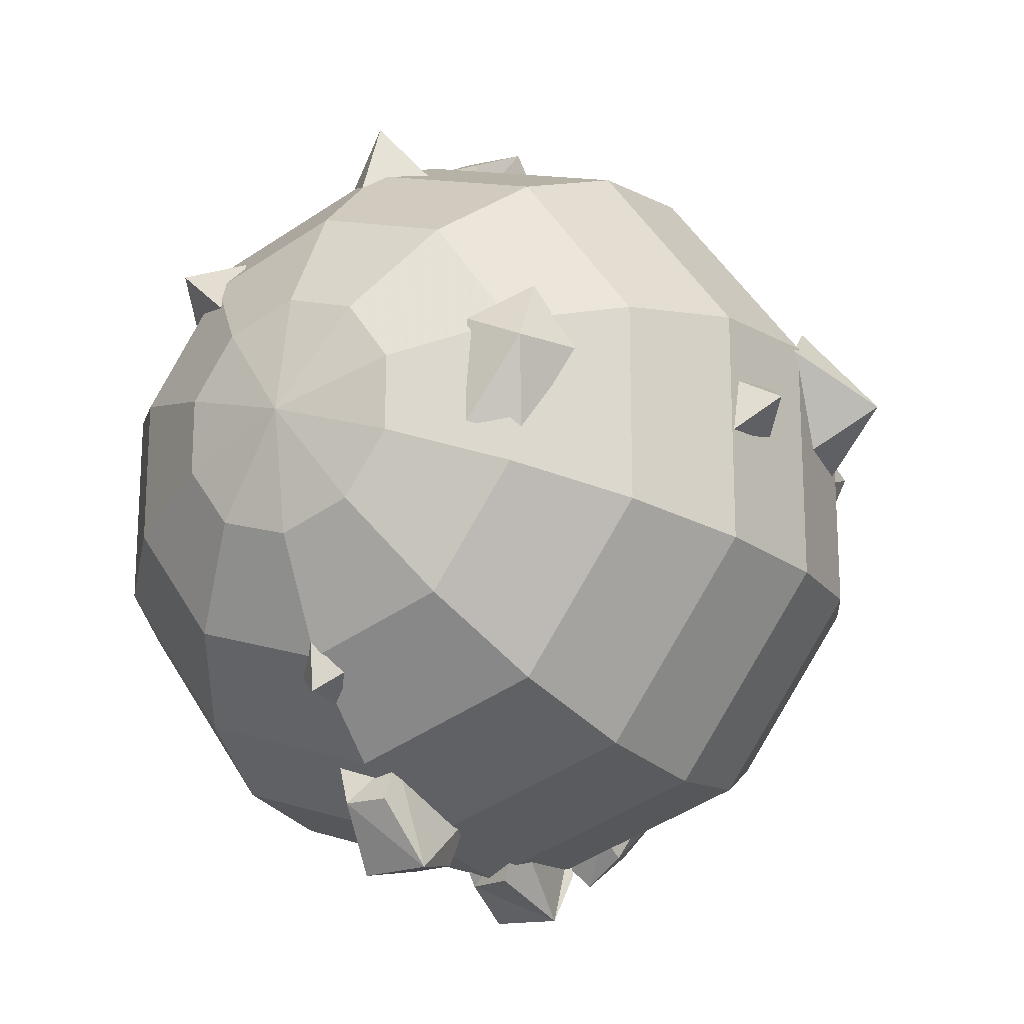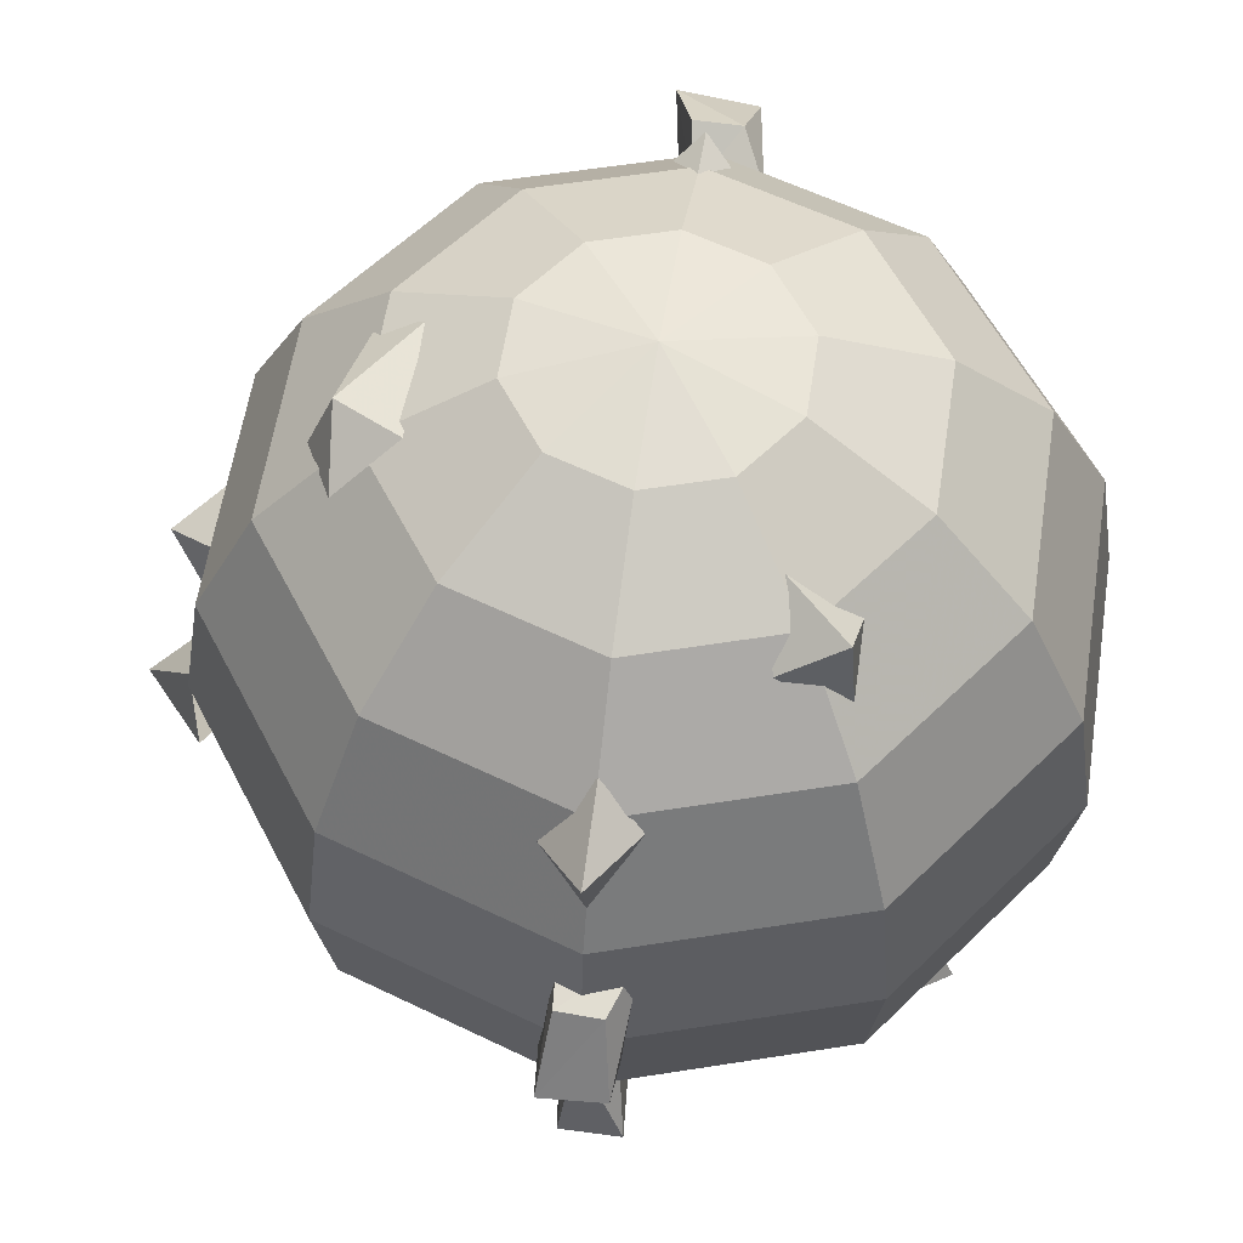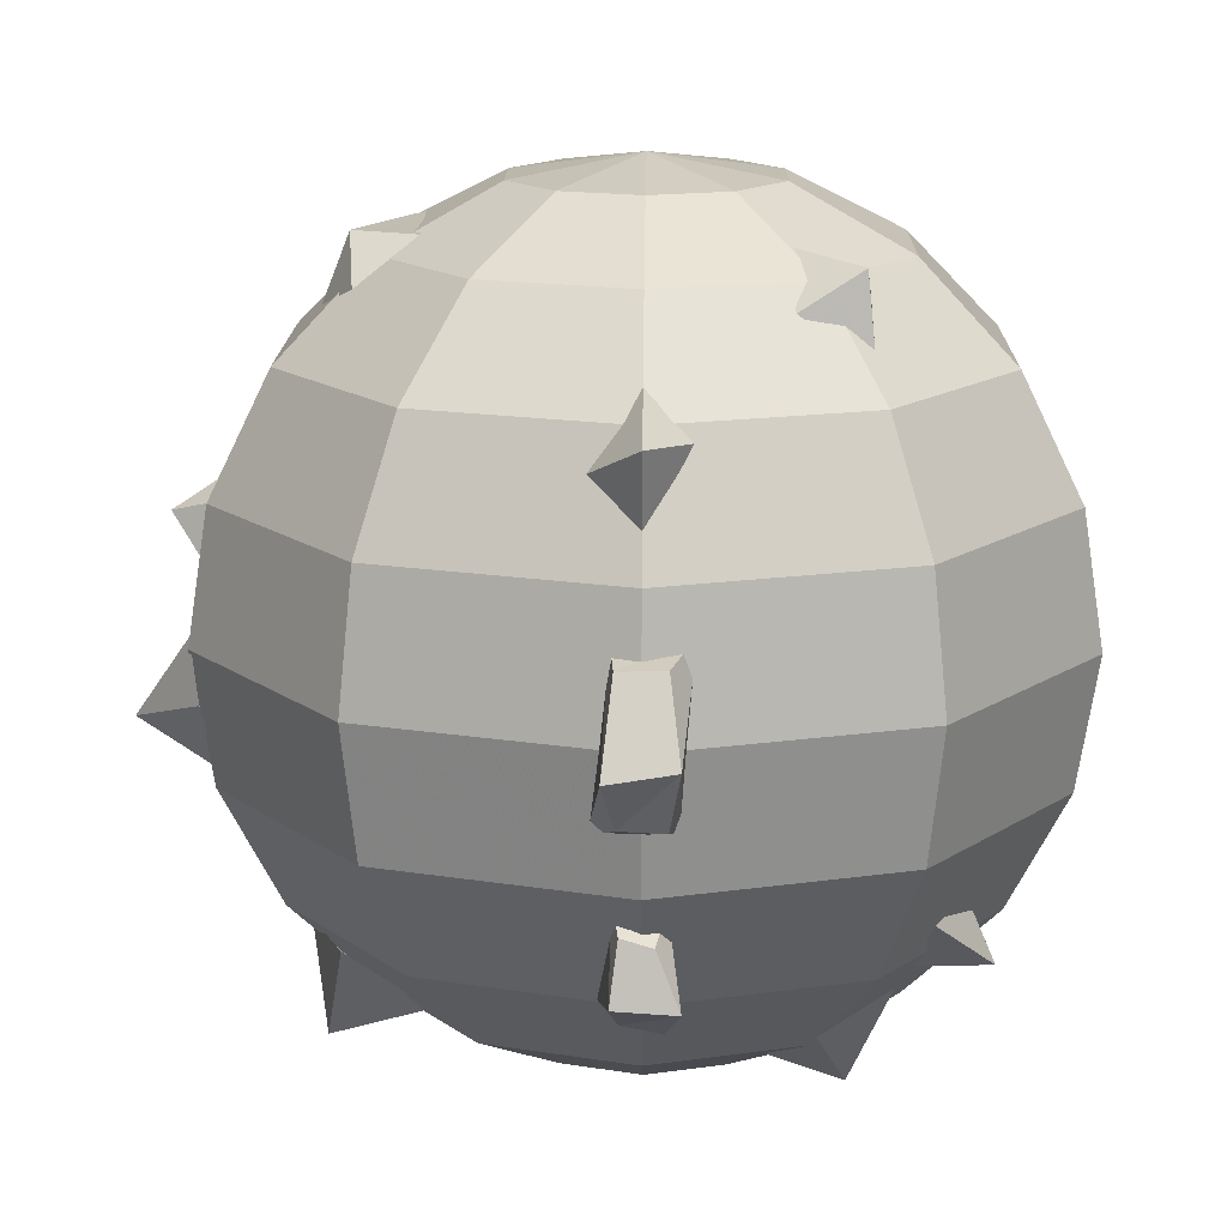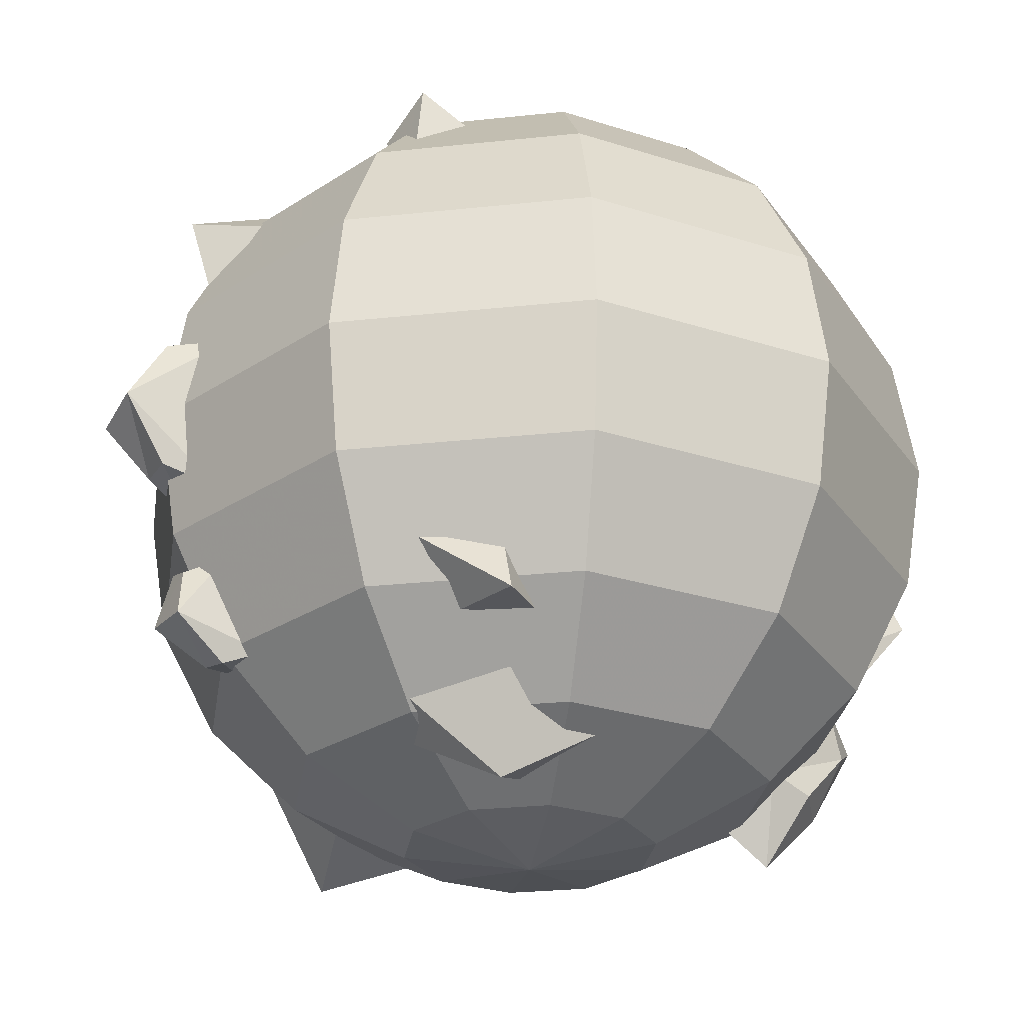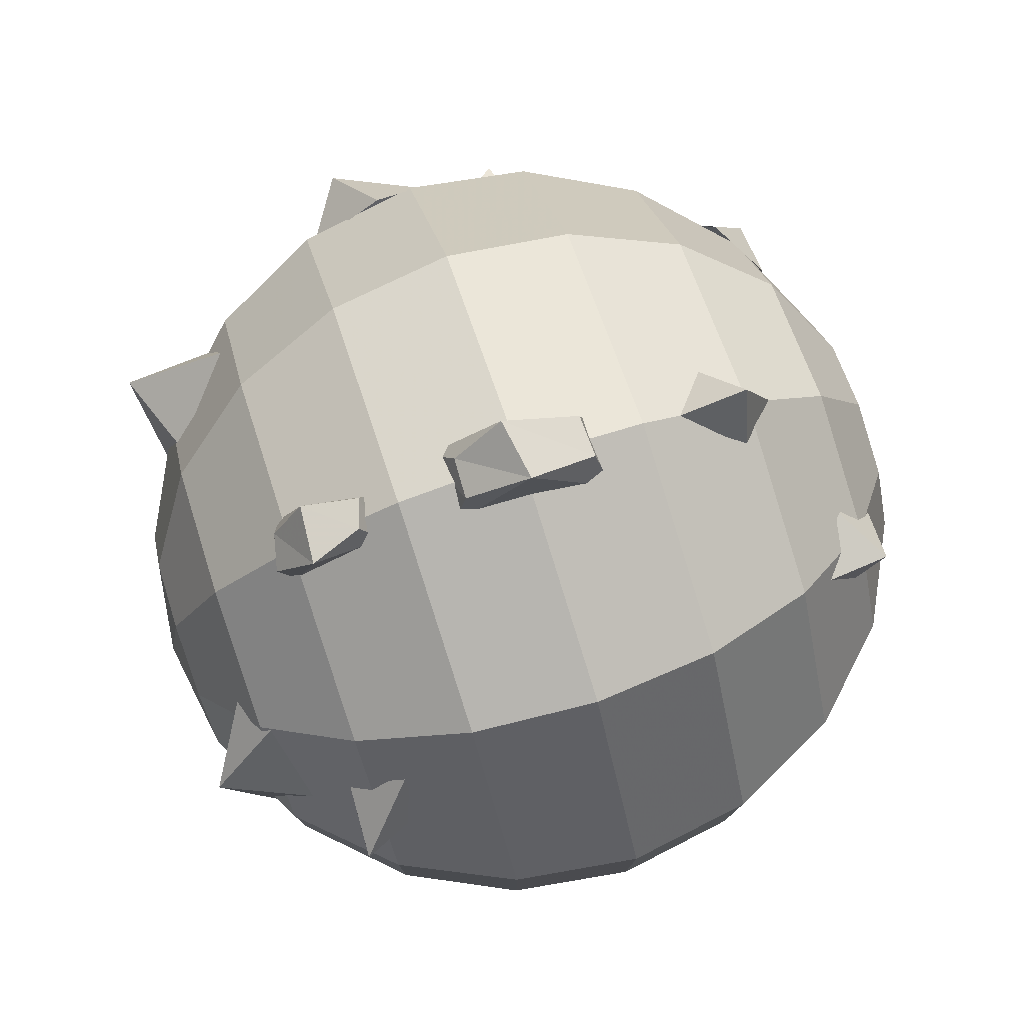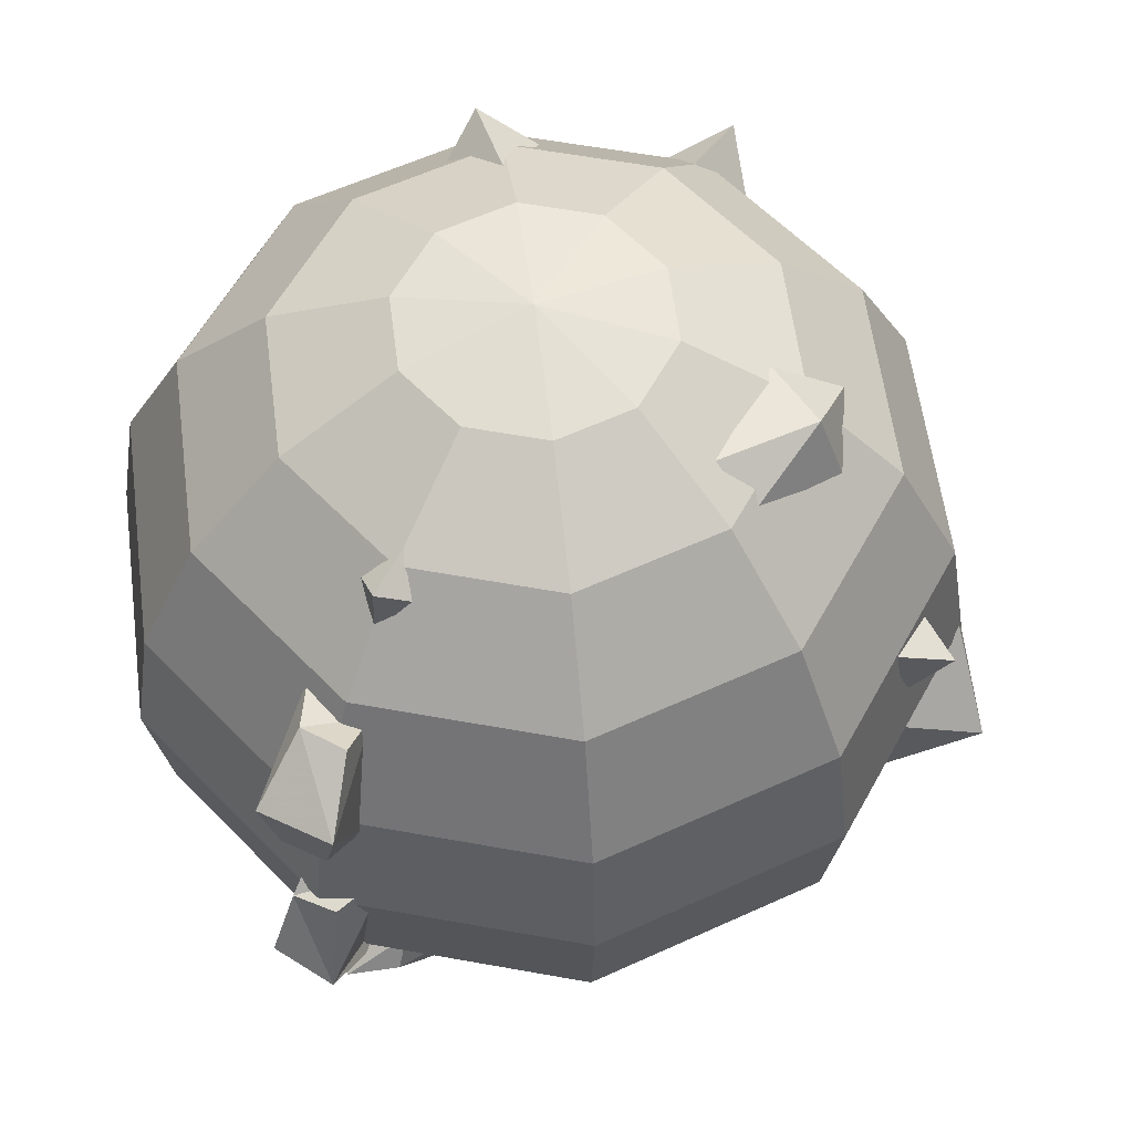
<metadata>
{"format":"obj","ext":"obj","renderer":"f3d","projection":"perspective","resolution":1024,"background":"white","views":[{"elev":-19.0,"azim":31.5,"up":"+Y"},{"elev":58.3,"azim":-171.3,"up":"+Z"},{"elev":15.5,"azim":-179.0,"up":"+Z"},{"elev":-27.3,"azim":-116.6,"up":"+Z"},{"elev":78.8,"azim":-108.3,"up":"+Y"},{"elev":58.5,"azim":28.6,"up":"+Z"}]}
</metadata>
<code>
o solrock
v 0.4726 -0.6505 -3.441
v 0.7647 -0.2485 -3.441
v 0 0 -3.314
v 0.899 -1.237 -3.811
v 1.455 -0.4726 -3.811
v 1.237 -1.703 -4.387
v 2.002 -0.6505 -4.387
v 1.455 -2.002 -5.112
v 2.354 -0.7647 -5.112
v 1.529 -2.105 -5.916
v 2.475 -0.8041 -5.916
v 1.455 -2.002 -6.72
v 2.354 -0.7647 -6.72
v 1.237 -1.703 -7.446
v 2.002 -0.6505 -7.446
v 0.899 -1.237 -8.021
v 1.455 -0.4726 -8.021
v 0.4726 -0.6505 -8.391
v 0.7647 -0.2485 -8.391
v 0 0 -8.518
v 0 -0.8041 -3.441
v 0 -1.529 -3.811
v 0 -2.105 -4.387
v 0 -2.475 -5.112
v 0 -2.602 -5.916
v 0 -2.475 -6.72
v 0 -2.105 -7.446
v 0 -1.529 -8.021
v 0 -0.8041 -8.391
v -0.4726 -0.6505 -3.441
v -0.899 -1.237 -3.811
v -1.237 -1.703 -4.387
v -1.455 -2.002 -5.112
v -1.529 -2.105 -5.916
v -1.455 -2.002 -6.72
v -1.237 -1.703 -7.446
v -0.899 -1.237 -8.021
v -0.4726 -0.6505 -8.391
v -0.7647 -0.2485 -3.441
v -1.455 -0.4726 -3.811
v -2.002 -0.6505 -4.387
v -2.354 -0.7647 -5.112
v -2.475 -0.8041 -5.916
v -2.354 -0.7647 -6.72
v -2.002 -0.6505 -7.446
v -1.455 -0.4726 -8.021
v -0.7647 -0.2485 -8.391
v -0.7647 0.2485 -3.441
v -1.455 0.4726 -3.811
v -2.002 0.6505 -4.387
v -2.354 0.7647 -5.112
v -2.475 0.8041 -5.916
v -2.354 0.7647 -6.72
v -2.002 0.6505 -7.446
v -1.455 0.4726 -8.021
v -0.7647 0.2485 -8.391
v -0.4726 0.6505 -3.441
v -0.899 1.237 -3.811
v -1.237 1.703 -4.387
v -1.455 2.002 -5.112
v -1.529 2.105 -5.916
v -1.455 2.002 -6.72
v -1.237 1.703 -7.446
v -0.899 1.237 -8.021
v -0.4726 0.6505 -8.391
v 0 0.8041 -3.441
v 0 1.529 -3.811
v 0 2.105 -4.387
v 0 2.475 -5.112
v 0 2.602 -5.916
v 0 2.475 -6.72
v 0 2.105 -7.446
v 0 1.529 -8.021
v 0 0.8041 -8.391
v 0.4726 0.6505 -3.441
v 0.899 1.237 -3.811
v 1.237 1.703 -4.387
v 1.455 2.002 -5.112
v 1.529 2.105 -5.916
v 1.455 2.002 -6.72
v 1.237 1.703 -7.446
v 0.899 1.237 -8.021
v 0.4726 0.6505 -8.391
v 0.7647 0.2485 -3.441
v 1.455 0.4726 -3.811
v 2.002 0.6505 -4.387
v 2.354 0.7647 -5.112
v 2.475 0.8041 -5.916
v 2.354 0.7647 -6.72
v 2.002 0.6505 -7.446
v 1.455 0.4726 -8.021
v 0.7647 0.2485 -8.391
v 2.343 0.3527 -5.195
v 2.297 -0.06762 -5.097
v 2.633 0.2048 -5.282
v 2.439 0.03008 -5.496
v 2.389 0.4244 -5.596
v -0.1573 -1.627 -3.912
v 0 -1.78 -4.121
v 0 -1.756 -3.794
v 0.1573 -1.627 -3.912
v 0 -1.44 -3.764
v -1.136 0.7633 -8.434
v -1.299 0.1061 -8.06
v -1.419 0.8393 -7.801
v -0.7113 0.3868 -8.236
v -0.6107 1.157 -8.083
v -0.9201 1.339 -7.898
v 1.779 0.6709 -8.212
v 1.647 1.142 -7.528
v 1.877 0.45 -7.604
v 1.181 0.8199 -7.993
v 1.091 0.09087 -8.101
v 1.553 -0.1991 -7.848
v -0.2053 2.486 -7.335
v -0.1159 2.149 -7.576
v -0.1545 1.9 -7.47
v 0.1172 2.172 -7.52
v 0.2498 1.9 -7.47
v 0.1631 2.502 -7.304
v -0.07017 2.42 -7.001
v 0.1159 2.418 -6.944
v 0.1545 2.17 -6.838
v -0.1318 2.172 -6.879
v 2.835 0.461 -6.399
v 2.318 0.07979 -6.667
v 2.377 0.5407 -6.676
v 2.433 0.1624 -6.195
v 2.472 0.7645 -5.855
v 2.393 1.013 -6.171
v -0.1971 2.901 -5.916
v -0.1364 2.621 -6.32
v -0.1971 2.276 -6.433
v 0.126 2.615 -6.309
v 0.2791 2.259 -6.455
v 0.1971 2.901 -5.98
v -0.1376 2.642 -5.478
v 0.1364 2.628 -5.489
v 0.1634 2.268 -5.422
v -0.275 2.265 -5.41
v 0 2.483 -4.429
v 0 2.322 -4.929
v -0.2528 2.092 -4.478
v 0.3078 2.099 -4.645
v 0 1.953 -4.228
v 1.755 0.3175 -4.108
v 1.549 0.7385 -3.953
v 1.595 0.3071 -3.702
v 1.203 0.4965 -3.697
v 1.22 -0.2093 -3.674
v 1.496 -0.2988 -3.88
v -1.923 1.089 -7.603
v -1.721 0.8382 -7.603
v -1.754 1.06 -7.206
v -1.436 1.193 -7.576
v -1.553 1.509 -7.217
v -1.134 1.343 -3.731
v -1.188 1.419 -4.298
v -1.177 0.9847 -3.97
v -0.7718 1.437 -3.948
v -0.6718 0.9256 -3.668
v 0.4488 -1.604 -7.694
v 0.2603 -1.894 -7.833
v -0.1097 -1.681 -8.267
v 0 -2.132 -7.836
v 0 -2.446 -7.303
v 0.2645 -2.263 -7.272
v 0.2498 -2.136 -7.076
v -0.1759 -2.275 -7.427
v -0.2498 -2.136 -7.076
v -0.3674 -1.604 -7.706
v -0.3208 -1.902 -7.805
v -0.09356 -1.363 -8.035
v -0.1971 -2.141 -6.724
v -0.1478 -2.48 -6.788
v -0.1971 -2.836 -6.357
v 0.1971 -2.836 -6.458
v 0.1849 -2.48 -6.736
v 0.1155 -2.141 -6.843
v 0.1478 -2.642 -5.875
v -0.1478 -2.642 -5.954
v -0.1303 -2.303 -5.656
v 0.2974 -2.303 -5.811
v -0.1971 -2.333 -5.349
v -0.1478 -2.655 -5.227
v -0.1971 -2.762 -4.718
v 0.1478 -2.655 -5.185
v 0.2922 -2.762 -4.657
v 0.1971 -2.333 -5.302
v 0.1478 -2.345 -4.408
v -0.1478 -2.345 -4.408
v -0.3025 -2.023 -4.526
v 0.09162 -2.023 -4.614
f 2 1 4
f 4 5 2
f 6 5 4
f 6 7 5
f 6 9 7
f 6 8 9
f 23 8 6
f 23 24 8
f 32 24 23
f 32 33 24
f 41 33 32
f 41 42 33
f 8 10 11
f 9 8 11
f 76 77 68
f 67 76 68
f 12 11 10
f 12 13 11
f 14 13 12
f 14 15 13
f 16 15 14
f 16 17 15
f 18 17 16
f 18 19 17
f 22 1 21
f 4 1 22
f 23 4 22
f 23 6 4
f 25 8 24
f 25 10 8
f 26 10 25
f 26 12 10
f 27 12 26
f 27 14 12
f 28 14 27
f 28 16 14
f 29 16 28
f 29 18 16
f 31 21 30
f 31 22 21
f 32 22 31
f 32 23 22
f 34 24 33
f 34 25 24
f 35 25 34
f 35 26 25
f 36 26 35
f 36 27 26
f 37 27 36
f 37 28 27
f 38 28 37
f 38 29 28
f 40 30 39
f 40 31 30
f 41 31 40
f 41 32 31
f 43 33 42
f 43 34 33
f 44 34 43
f 44 35 34
f 45 35 44
f 45 36 35
f 46 36 45
f 46 37 36
f 47 37 46
f 47 38 37
f 49 39 48
f 49 40 39
f 50 40 49
f 50 41 40
f 51 41 50
f 51 42 41
f 52 42 51
f 52 43 42
f 53 43 52
f 53 44 43
f 54 44 53
f 54 45 44
f 55 45 54
f 55 46 45
f 56 46 55
f 56 47 46
f 58 48 57
f 58 49 48
f 59 49 58
f 59 50 49
f 61 51 60
f 61 52 51
f 62 52 61
f 62 53 52
f 64 54 63
f 64 55 54
f 65 55 64
f 65 56 55
f 67 57 66
f 67 58 57
f 68 58 67
f 68 59 58
f 70 60 69
f 70 61 60
f 71 61 70
f 71 62 61
f 73 63 72
f 73 64 63
f 74 64 73
f 74 65 64
f 75 67 66
f 75 76 67
f 84 76 75
f 84 85 76
f 2 85 84
f 2 5 85
f 79 69 78
f 79 70 69
f 80 70 79
f 80 71 70
f 81 73 72
f 81 82 73
f 90 82 81
f 90 91 82
f 82 74 73
f 82 83 74
f 91 83 82
f 91 92 83
f 17 92 91
f 17 19 92
f 85 77 76
f 85 86 77
f 5 86 85
f 5 7 86
f 88 78 87
f 88 79 78
f 89 79 88
f 89 80 79
f 2 84 3
f 9 86 7
f 9 87 86
f 11 87 9
f 11 88 87
f 13 88 11
f 13 89 88
f 15 89 13
f 15 90 89
f 17 90 15
f 17 91 90
f 92 19 20
f 3 1 2
f 21 1 3
f 30 21 3
f 3 39 30
f 48 39 3
f 3 57 48
f 66 57 3
f 3 75 66
f 84 75 3
f 18 20 19
f 18 29 20
f 38 20 29
f 38 47 20
f 56 20 47
f 56 65 20
f 74 20 65
f 74 83 20
f 92 20 83
f 87 77 86
f 87 78 77
f 69 77 78
f 69 68 77
f 59 68 69
f 69 60 59
f 51 59 60
f 51 50 59
f 81 89 90
f 81 80 89
f 71 80 81
f 81 72 71
f 63 71 72
f 63 62 71
f 53 62 63
f 63 54 53
f 122 121 124
f 123 122 124
f 116 118 119
f 117 116 119
f 138 137 140
f 139 138 140
f 132 134 135
f 133 132 135
f 181 180 183
f 182 181 183
f 178 175 174
f 179 178 174
f 191 190 193
f 192 191 193
f 187 185 184
f 189 187 184
f 94 95 93
f 94 96 95
f 97 95 96
f 97 93 95
f 99 100 98
f 99 101 100
f 102 100 101
f 102 98 100
f 105 103 104
f 105 108 103
f 107 103 108
f 107 106 103
f 104 103 106
f 111 109 110
f 111 114 109
f 113 109 114
f 113 112 109
f 110 109 112
f 117 115 116
f 117 124 115
f 121 115 124
f 121 120 115
f 122 120 121
f 122 123 120
f 119 120 123
f 119 118 120
f 115 120 118
f 118 116 115
f 127 125 126
f 127 130 125
f 129 125 130
f 129 128 125
f 126 125 128
f 133 131 132
f 133 140 131
f 137 131 140
f 137 136 131
f 138 136 137
f 138 139 136
f 135 136 139
f 135 134 136
f 131 136 134
f 134 132 131
f 143 141 142
f 143 145 141
f 144 141 145
f 144 142 141
f 147 148 146
f 147 149 148
f 150 148 149
f 150 151 148
f 146 148 151
f 154 152 153
f 154 156 152
f 155 152 156
f 155 153 152
f 159 157 158
f 159 161 157
f 160 157 161
f 160 158 157
f 171 169 170
f 171 172 169
f 164 172 171
f 164 165 172
f 163 165 164
f 163 167 165
f 162 167 163
f 162 168 167
f 166 167 168
f 166 165 167
f 169 165 166
f 169 172 165
f 164 162 163
f 164 173 162
f 171 173 164
f 166 170 169
f 166 168 170
f 175 176 174
f 175 177 176
f 178 177 175
f 178 179 177
f 183 177 179
f 183 180 177
f 181 177 180
f 181 176 177
f 182 176 181
f 182 174 176
f 185 186 184
f 185 187 186
f 188 186 187
f 188 191 186
f 190 191 188
f 188 193 190
f 189 193 188
f 188 187 189
f 192 186 191
f 192 184 186

</code>
